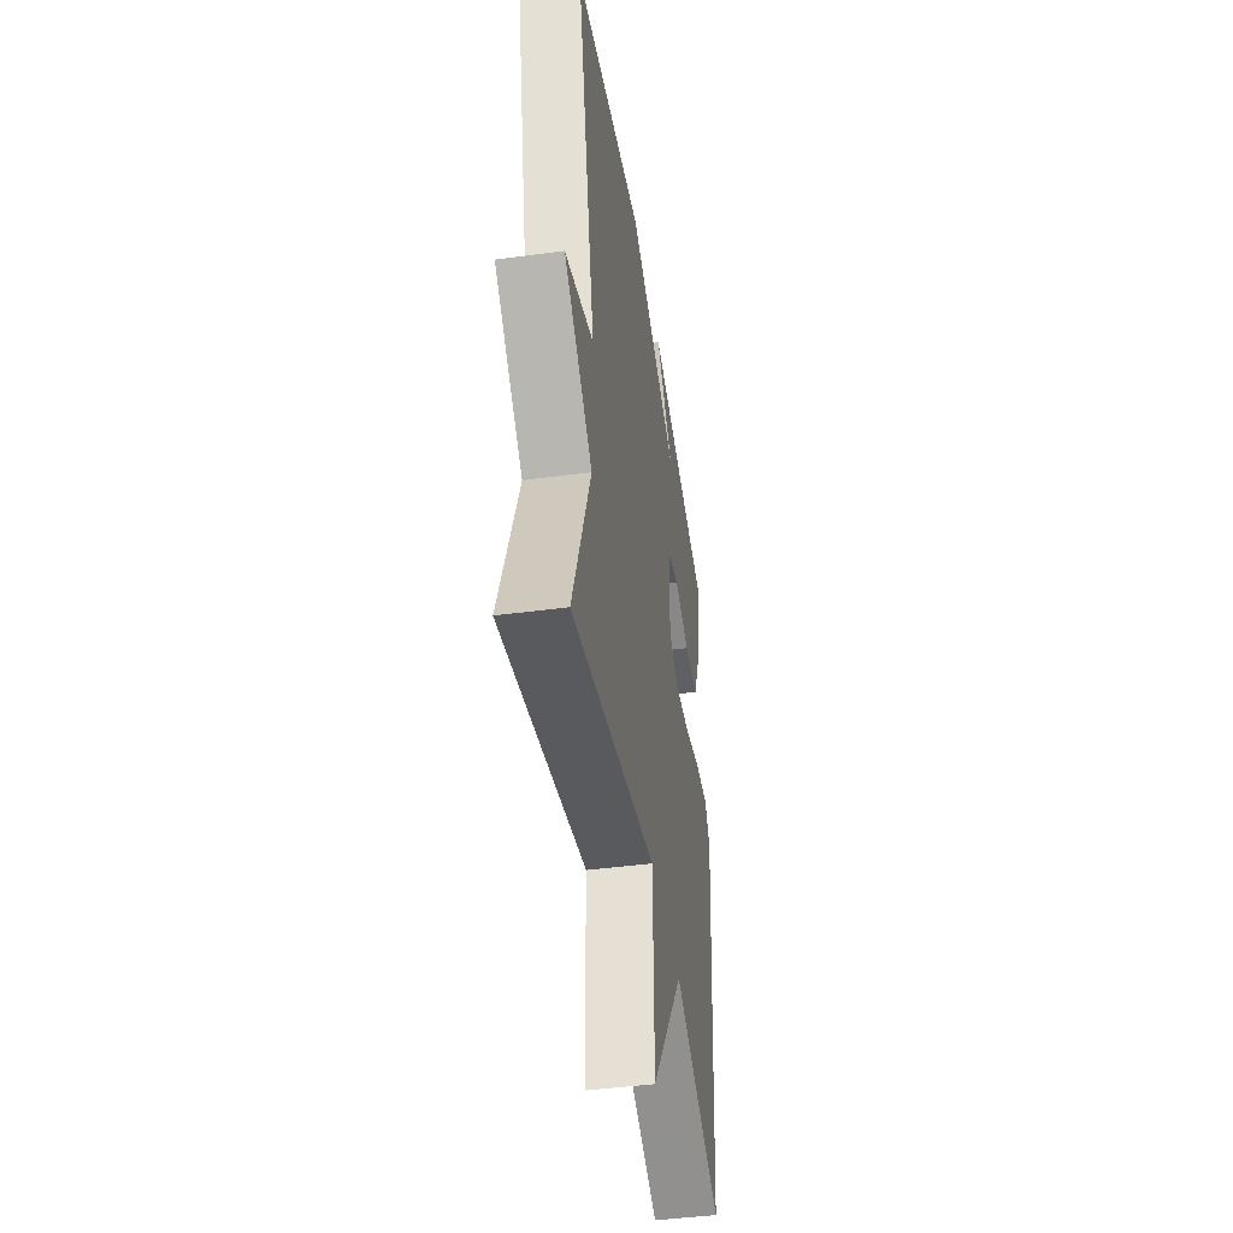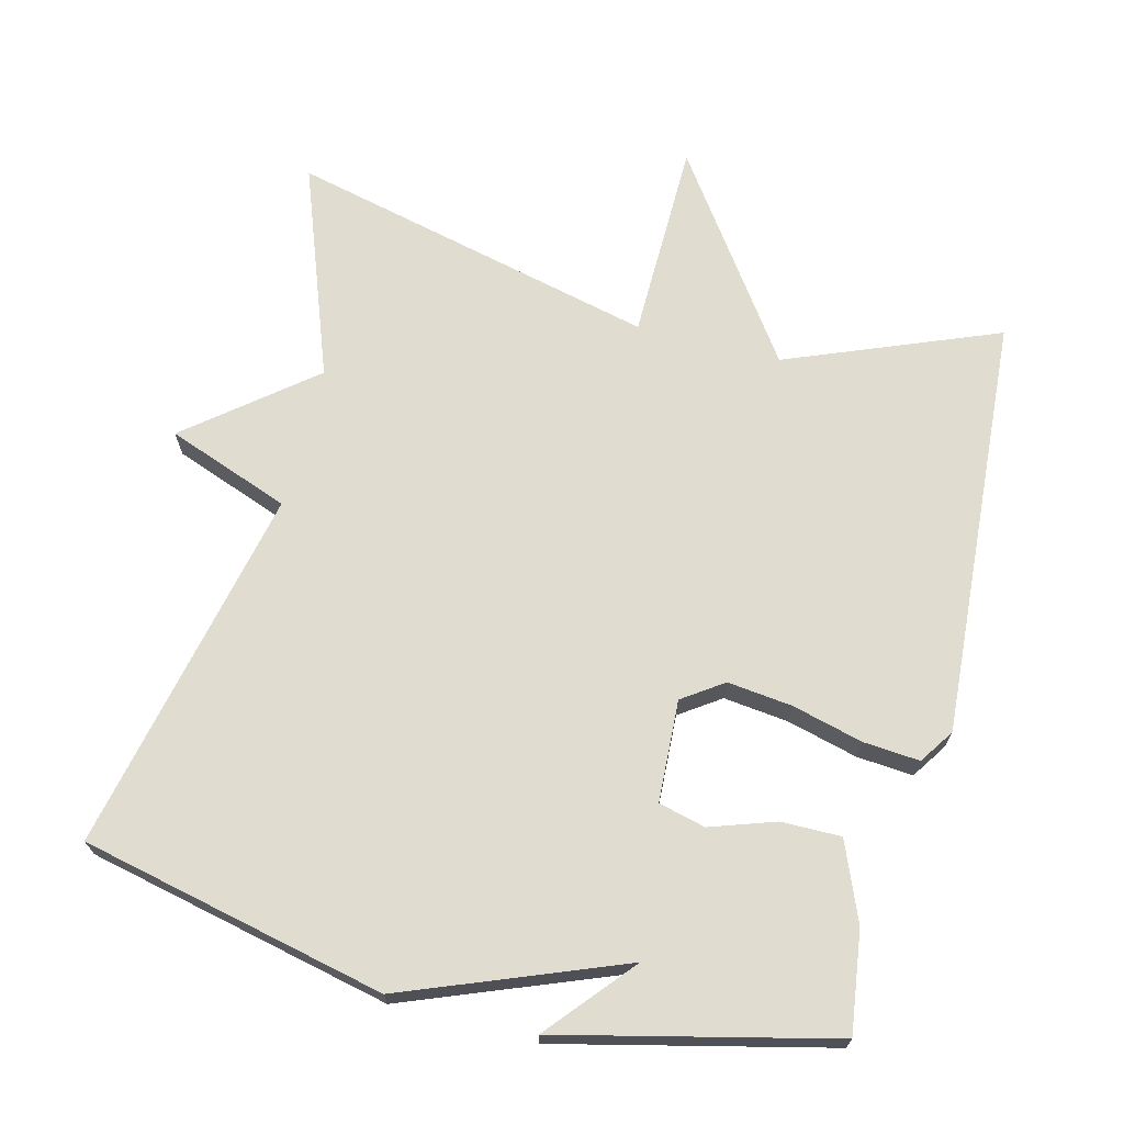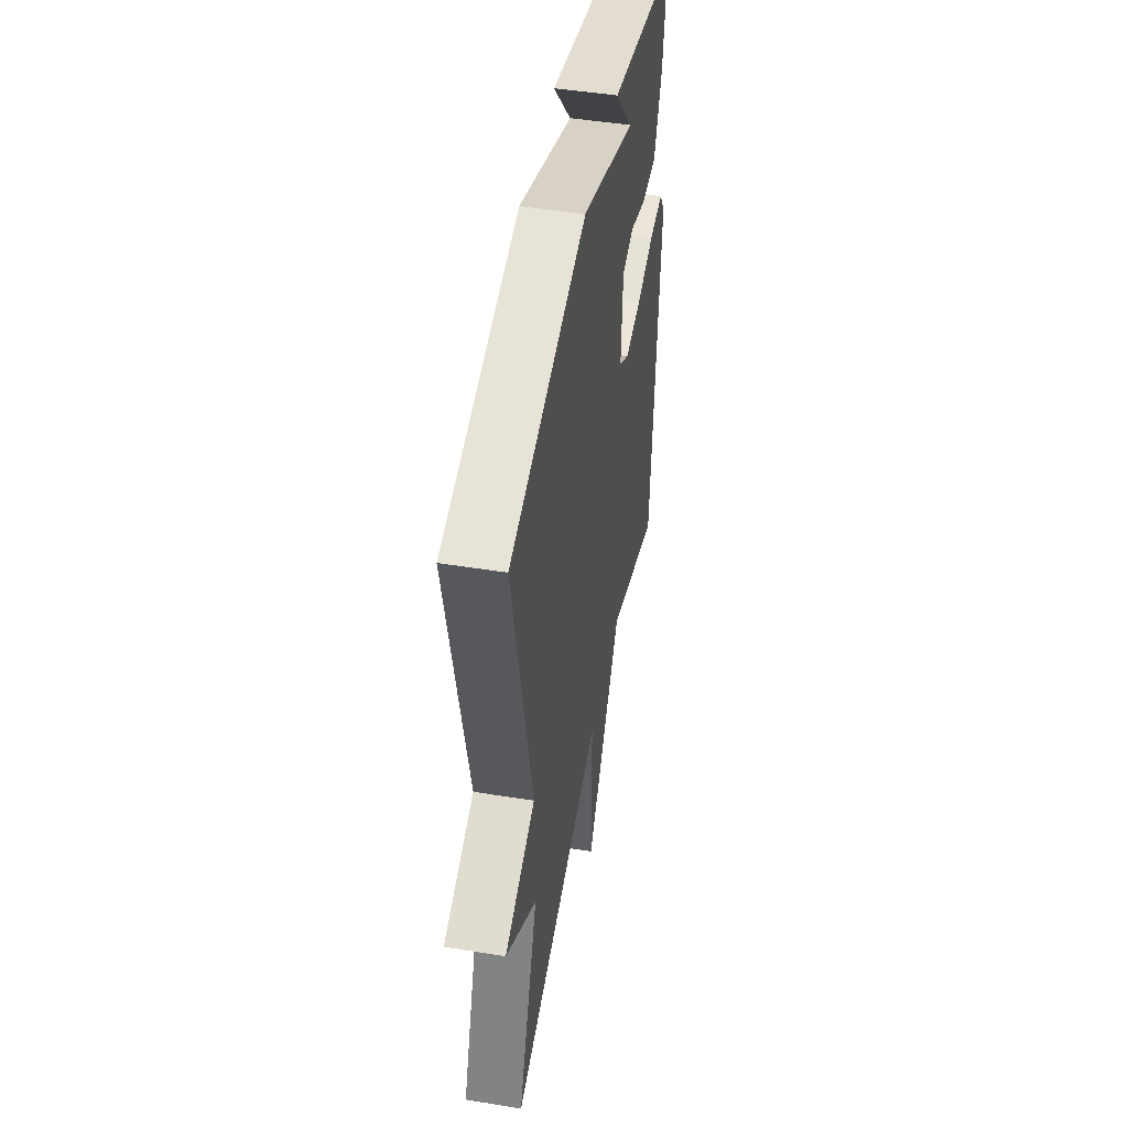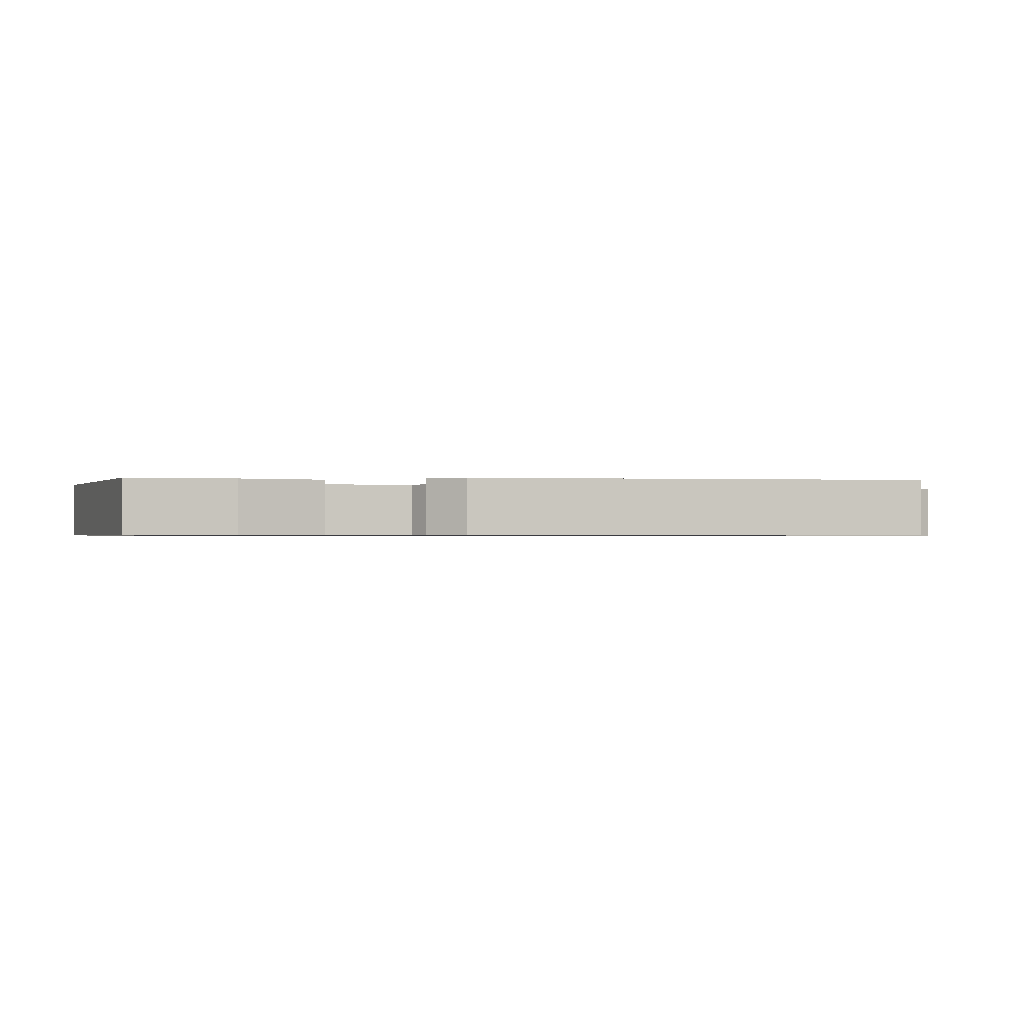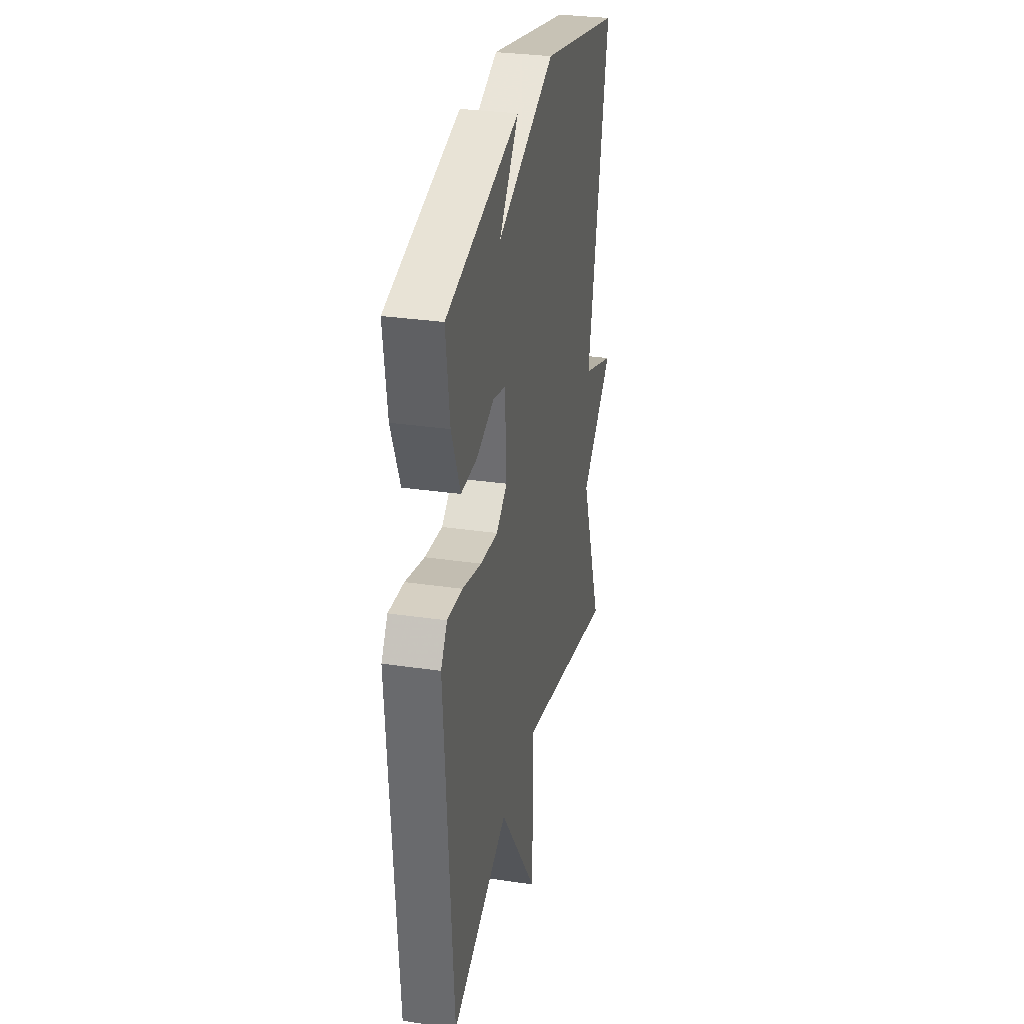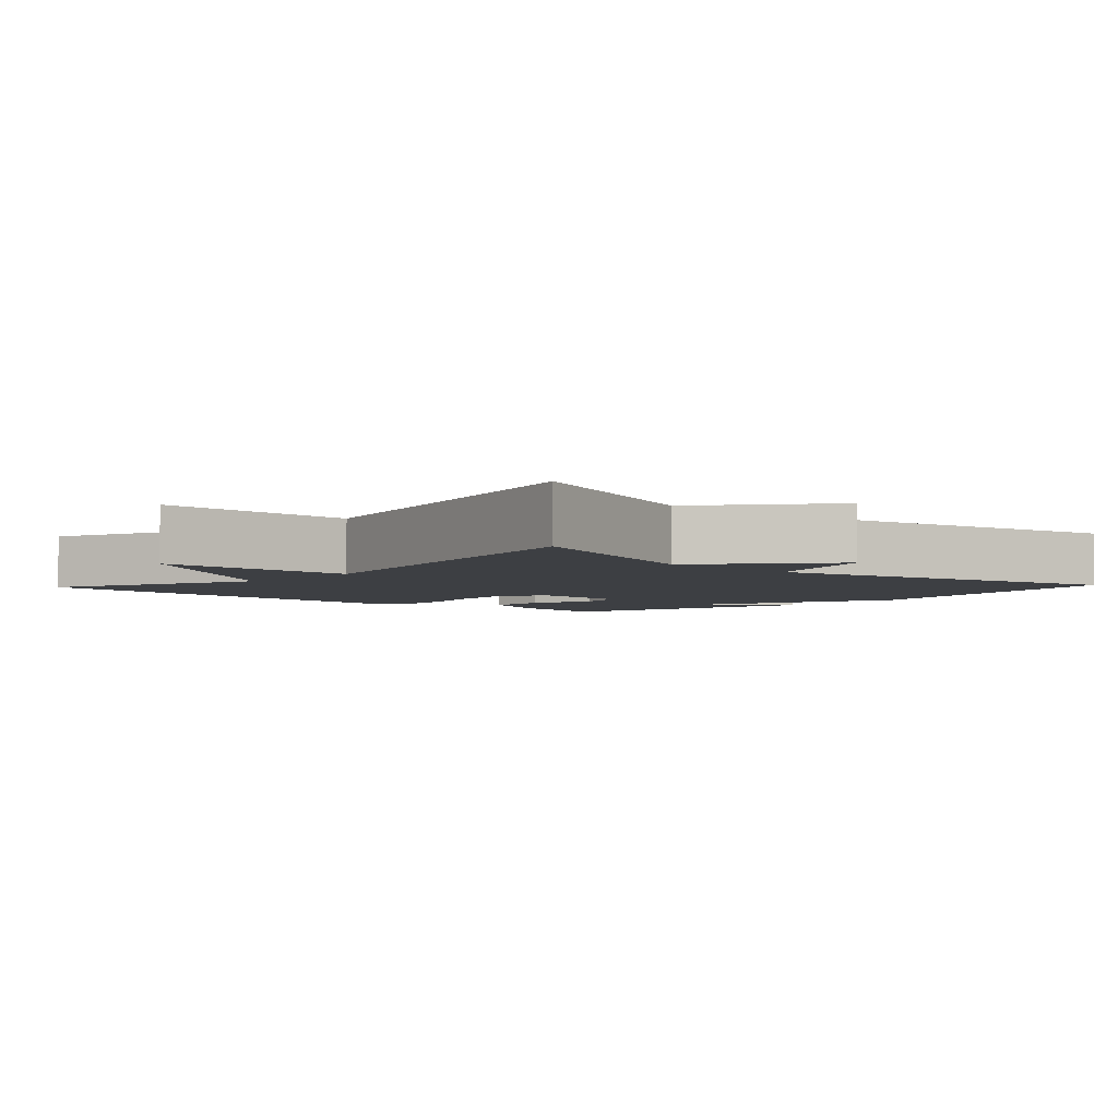
<metadata>
{"format":"obj","ext":"obj","renderer":"f3d","projection":"perspective","resolution":1024,"background":"white","views":[{"elev":-44.3,"azim":-81.1,"up":"+Z"},{"elev":69.5,"azim":14.5,"up":"+Y"},{"elev":48.1,"azim":-79.7,"up":"+Z"},{"elev":-0.7,"azim":83.9,"up":"+Y"},{"elev":30.6,"azim":102.0,"up":"+Z"},{"elev":-4.1,"azim":-133.0,"up":"+Y"}]}
</metadata>
<code>
v -0.5 0.07 0.5
v -0.077 0.07 0.592
v 0.223 0.07 0.473
v 0.123 0.07 0.592
v 0.5 0.07 0.5
v 0.48 0.07 0.36
v 0.435 0.07 0.252
v 0.352 0.07 0.253
v 0.262 0.07 0.284
v 0.197 0.07 0.268
v 0.189 0.07 0.127
v 0.245 0.07 0.088
v 0.335 0.07 0.098
v 0.433 0.07 0.123
v 0.511 0.07 0.129
v 0.543 0.07 0.081
v 0.5 0.07 -0.5
v 0.209 0.07 -0.382
v 0.012 0.07 -0.658
v 0.009 0.07 -0.382
v -0.5 0.07 -0.5
v -0.391 0.07 -0.207
v -0.561 0.07 -0.069
v -0.391 0.07 -0.007
v -0.5 0 0.5
v -0.077 0 0.592
v 0.223 0 0.473
v 0.123 0 0.592
v 0.5 0 0.5
v 0.48 0 0.36
v 0.435 0 0.252
v 0.352 0 0.253
v 0.262 0 0.284
v 0.197 0 0.268
v 0.189 0 0.127
v 0.245 0 0.088
v 0.335 0 0.098
v 0.433 0 0.123
v 0.511 0 0.129
v 0.543 0 0.081
v 0.5 0 -0.5
v 0.209 0 -0.382
v 0.012 0 -0.658
v 0.009 0 -0.382
v -0.5 0 -0.5
v -0.391 0 -0.207
v -0.561 0 -0.069
v -0.391 0 -0.007
f 22 23 24
f 20 21 22
f 20 22 24
f 18 19 20
f 24 1 2
f 20 24 2
f 18 20 2
f 16 17 18
f 15 16 18
f 14 15 18
f 13 14 18
f 12 13 18
f 11 12 18
f 7 8 9
f 6 7 9
f 5 6 9
f 5 9 10
f 3 4 5
f 3 5 10
f 2 3 10
f 11 18 2
f 2 10 11
f 48 47 46
f 46 45 44
f 48 46 44
f 44 43 42
f 26 25 48
f 26 48 44
f 26 44 42
f 42 41 40
f 42 40 39
f 42 39 38
f 42 38 37
f 42 37 36
f 42 36 35
f 33 32 31
f 33 31 30
f 33 30 29
f 34 33 29
f 29 28 27
f 34 29 27
f 34 27 26
f 26 42 35
f 35 34 26
f 1 25 26 2
f 2 26 27 3
f 3 27 28 4
f 4 28 29 5
f 5 29 30 6
f 6 30 31 7
f 7 31 32 8
f 8 32 33 9
f 9 33 34 10
f 10 34 35 11
f 11 35 36 12
f 12 36 37 13
f 13 37 38 14
f 14 38 39 15
f 15 39 40 16
f 16 40 41 17
f 17 41 42 18
f 18 42 43 19
f 19 43 44 20
f 20 44 45 21
f 21 45 46 22
f 22 46 47 23
f 23 47 48 24
f 24 48 25 1

</code>
